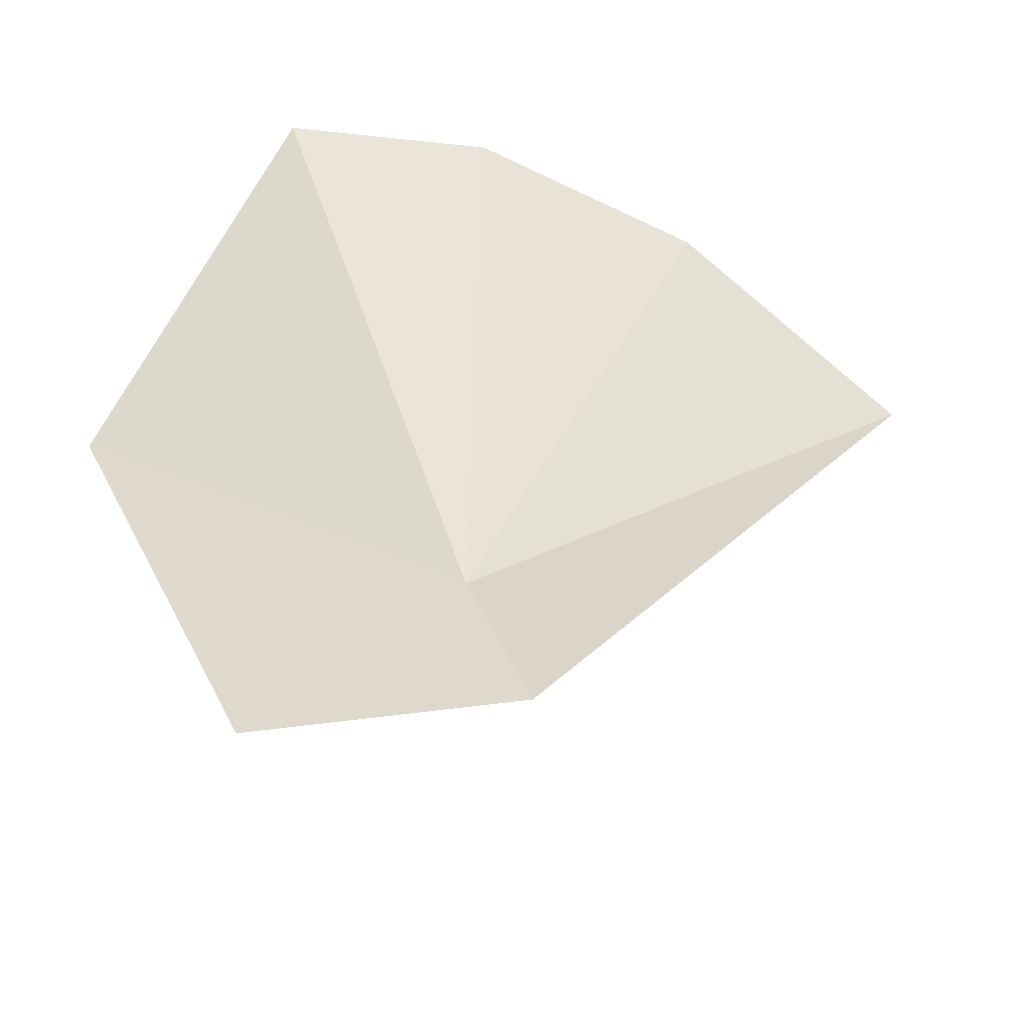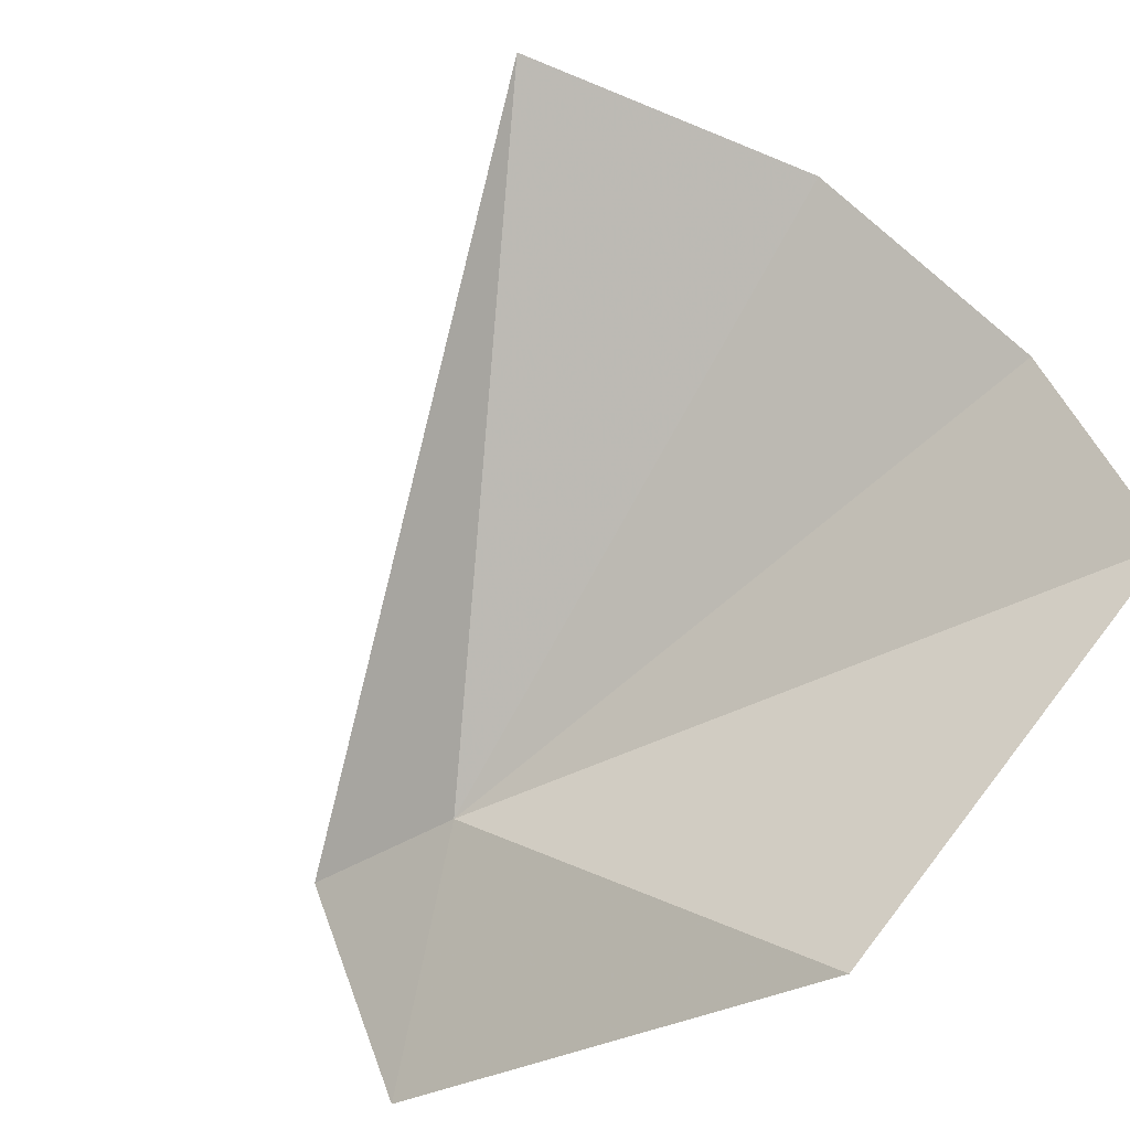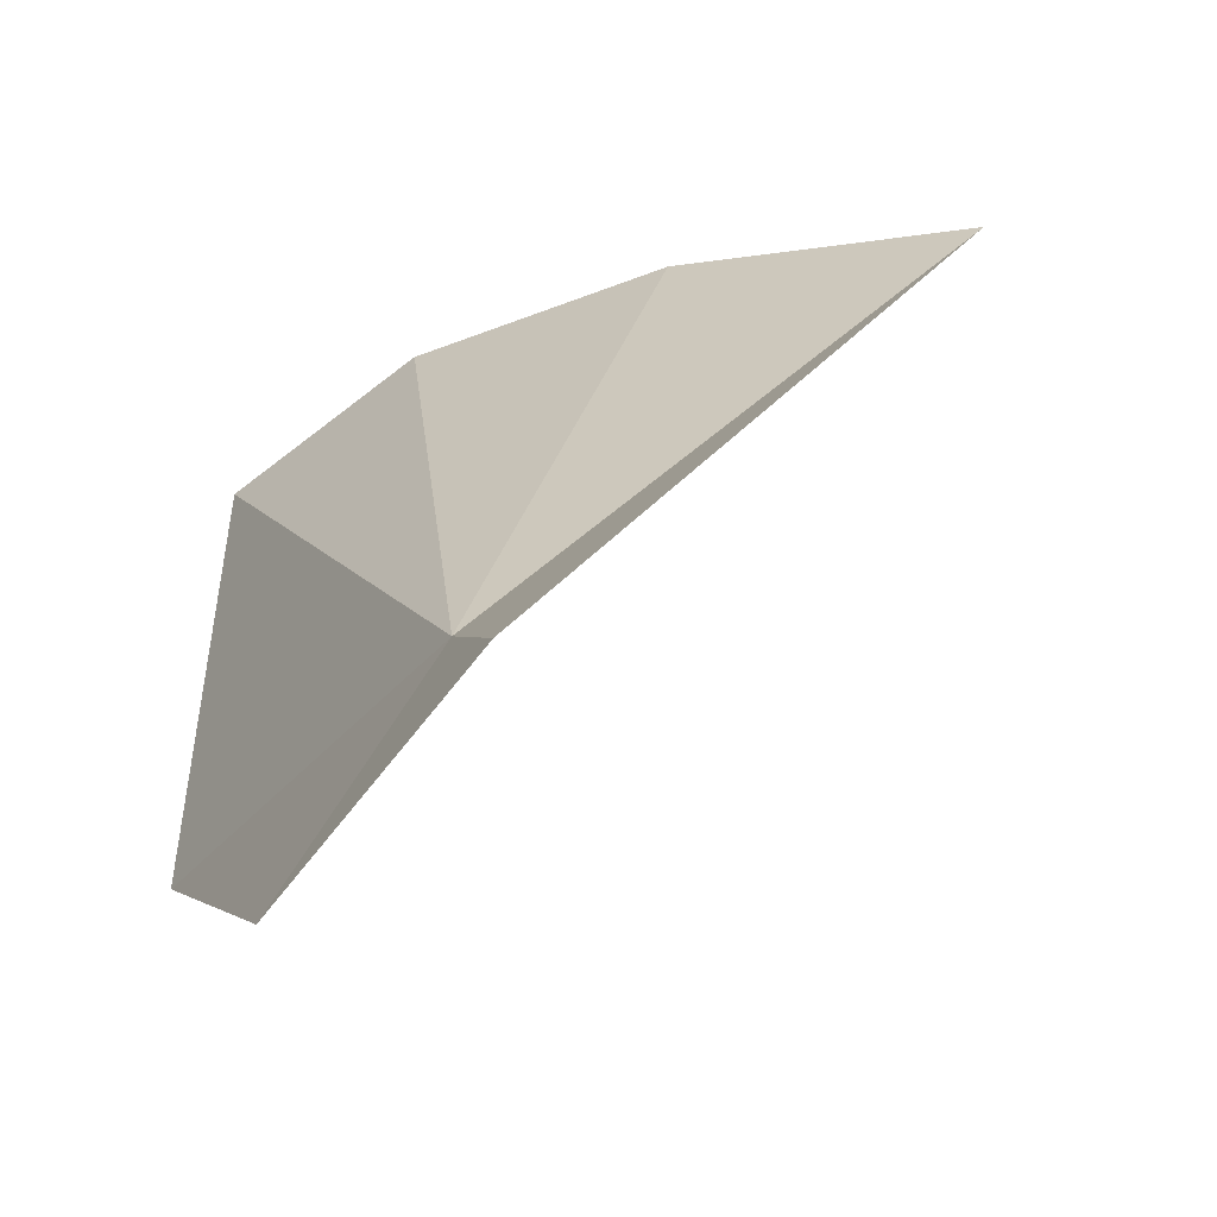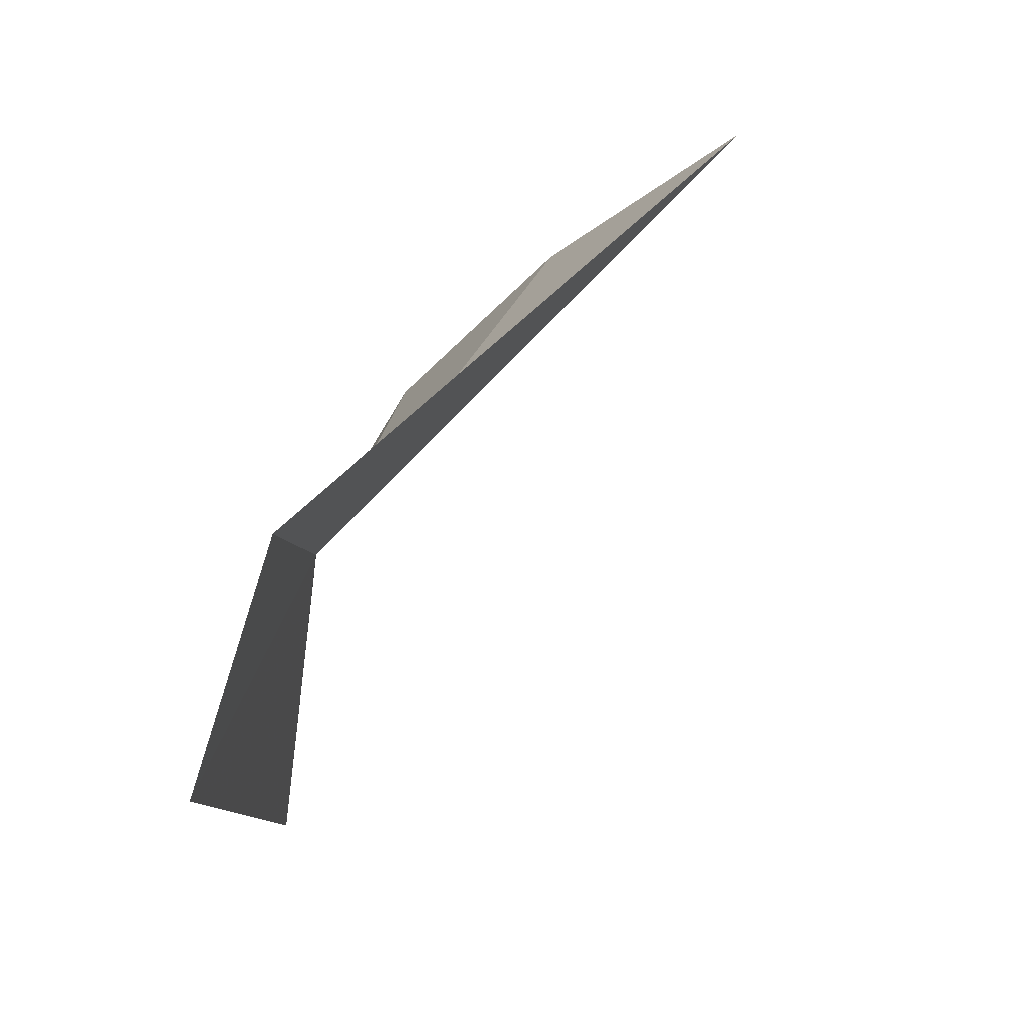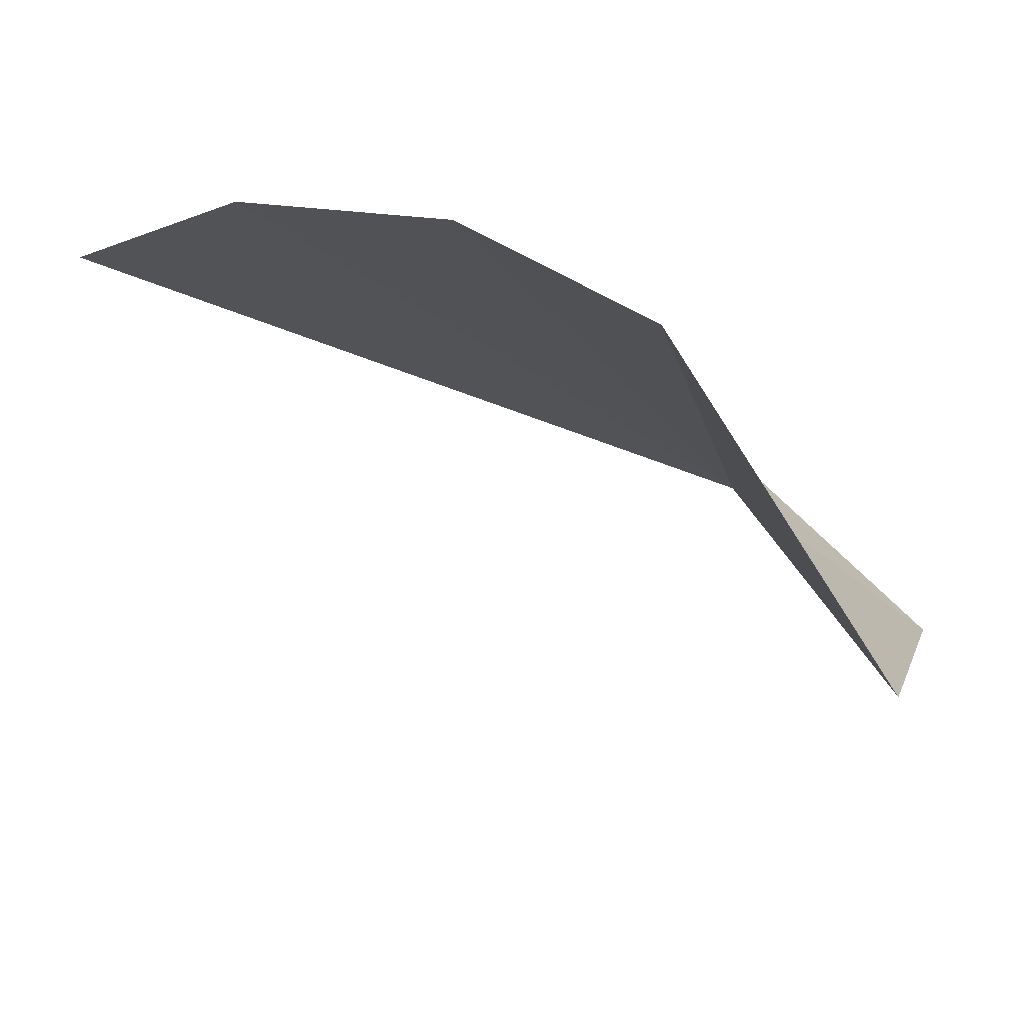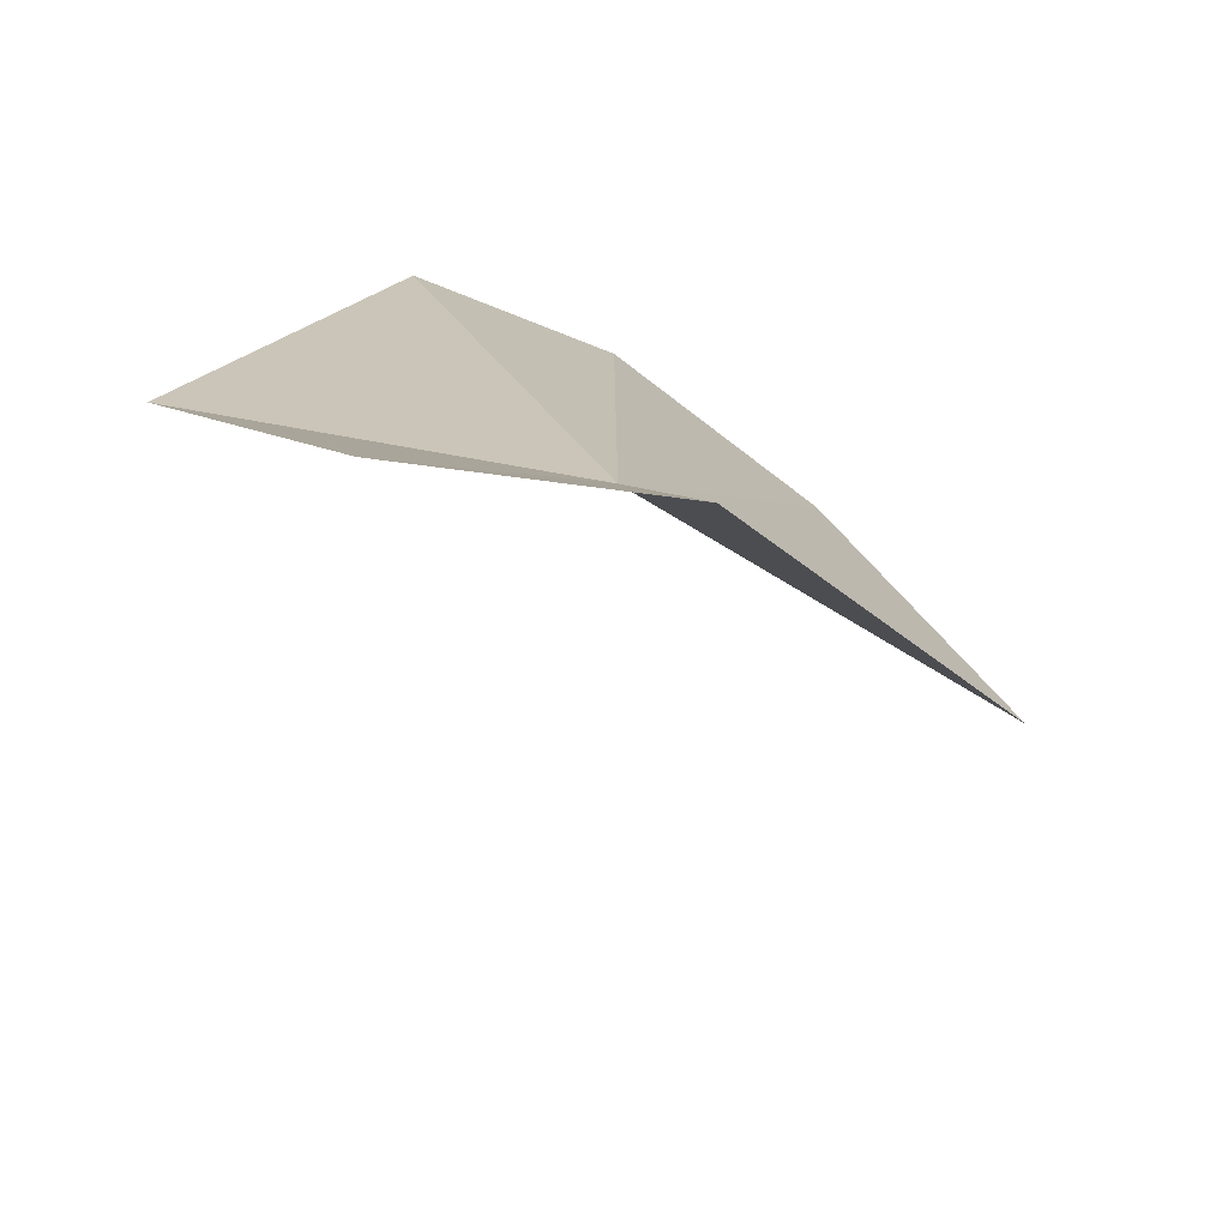
<metadata>
{"format":"obj","ext":"obj","renderer":"f3d","projection":"perspective","resolution":1024,"background":"white","views":[{"elev":-41.7,"azim":136.2,"up":"+Z"},{"elev":-75.4,"azim":-53.0,"up":"+Y"},{"elev":24.6,"azim":170.5,"up":"+Y"},{"elev":-73.2,"azim":-157.0,"up":"+Z"},{"elev":-22.8,"azim":20.5,"up":"+Y"},{"elev":-71.8,"azim":122.3,"up":"+Z"}]}
</metadata>
<code>
v 9.087 13.84 0.101
v 8.939 13.87 0.439
v 9.063 13.82 0.47
v 9.082 13.88 0.01
v 9.157 13.75 0.469
v 9.171 13.78 0
v 9.202 13.66 0.243
v 8.804 13.91 0.355
f 1 2 3
f 1 3 5
f 1 5 7
f 1 4 8
f 1 8 2
f 1 7 6
f 1 6 4

</code>
